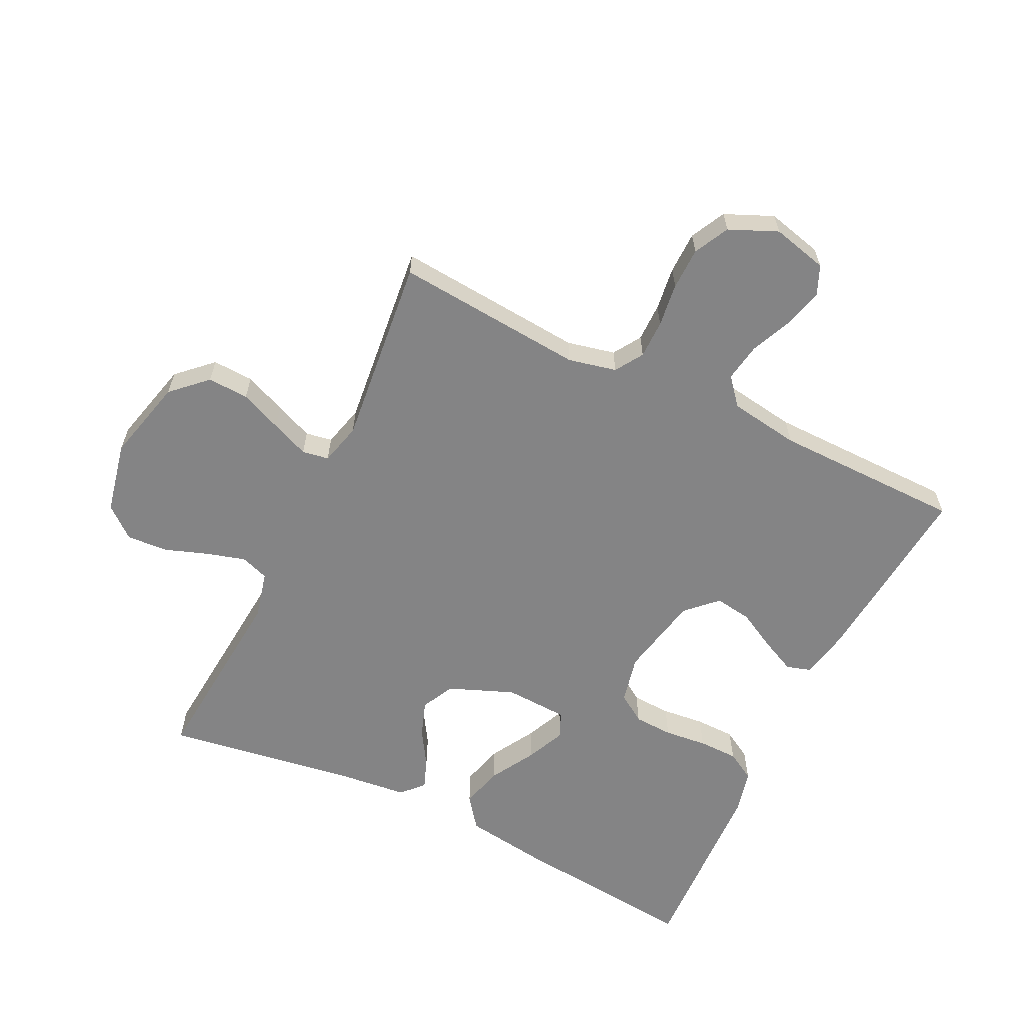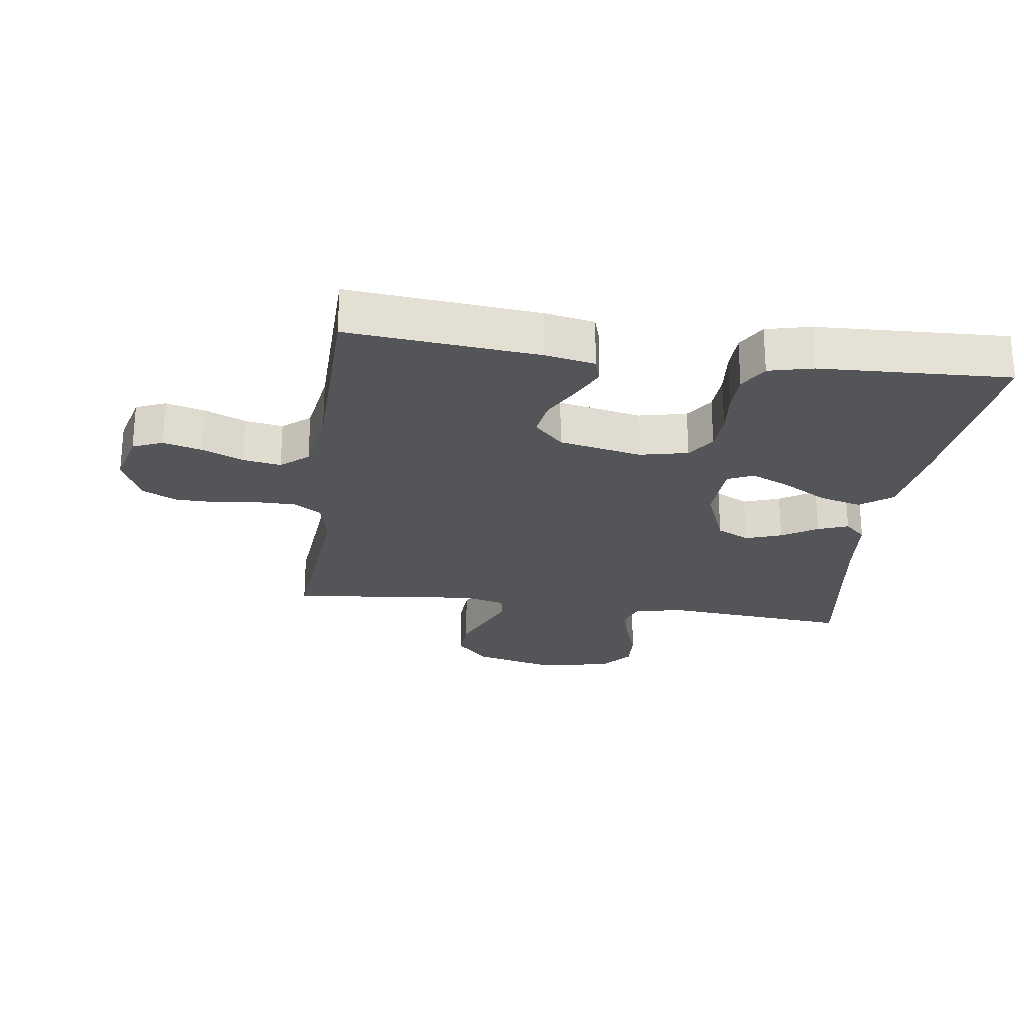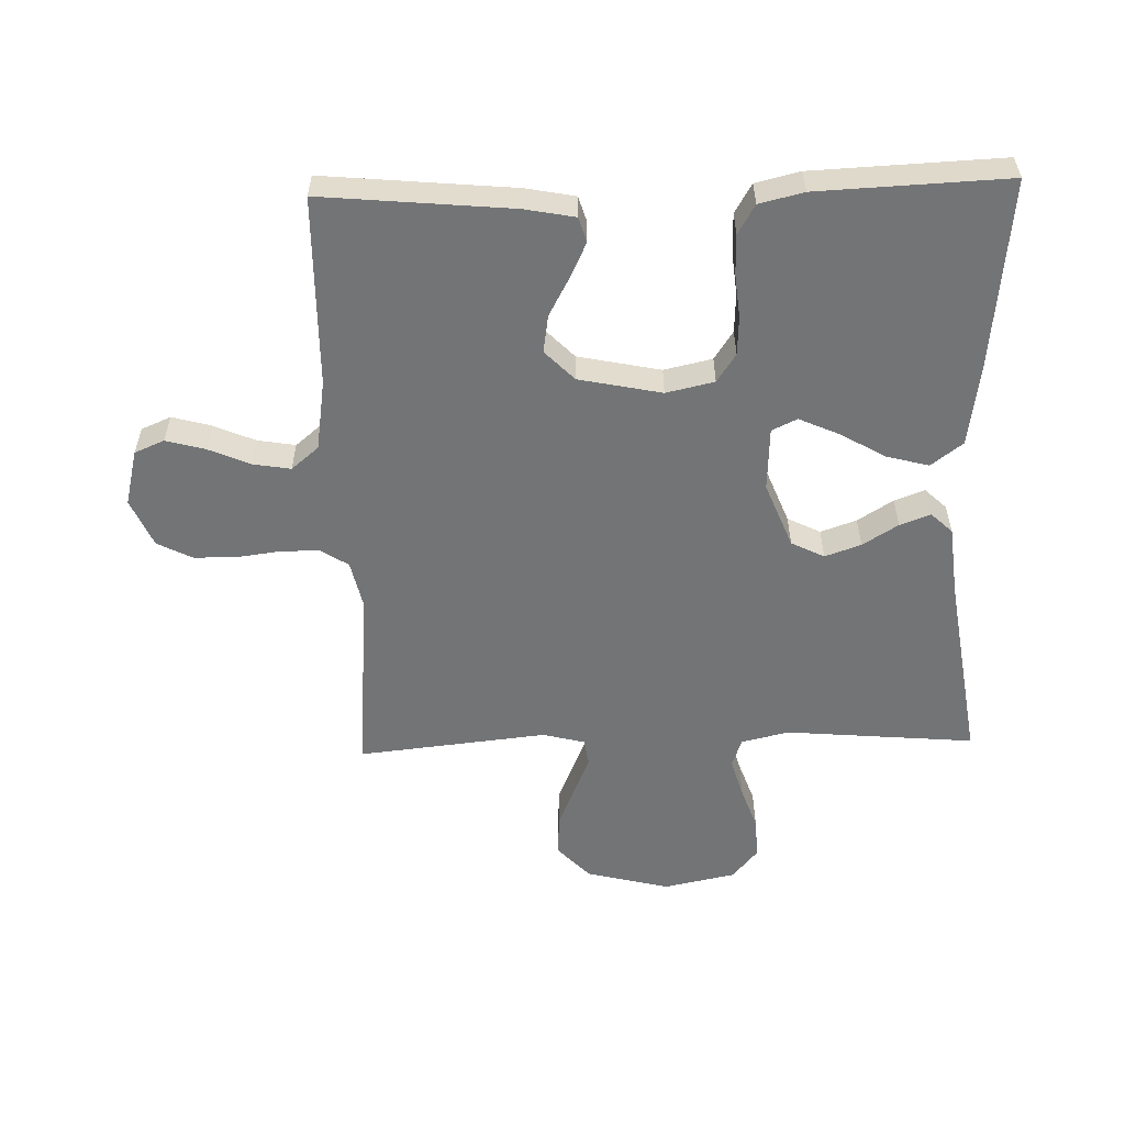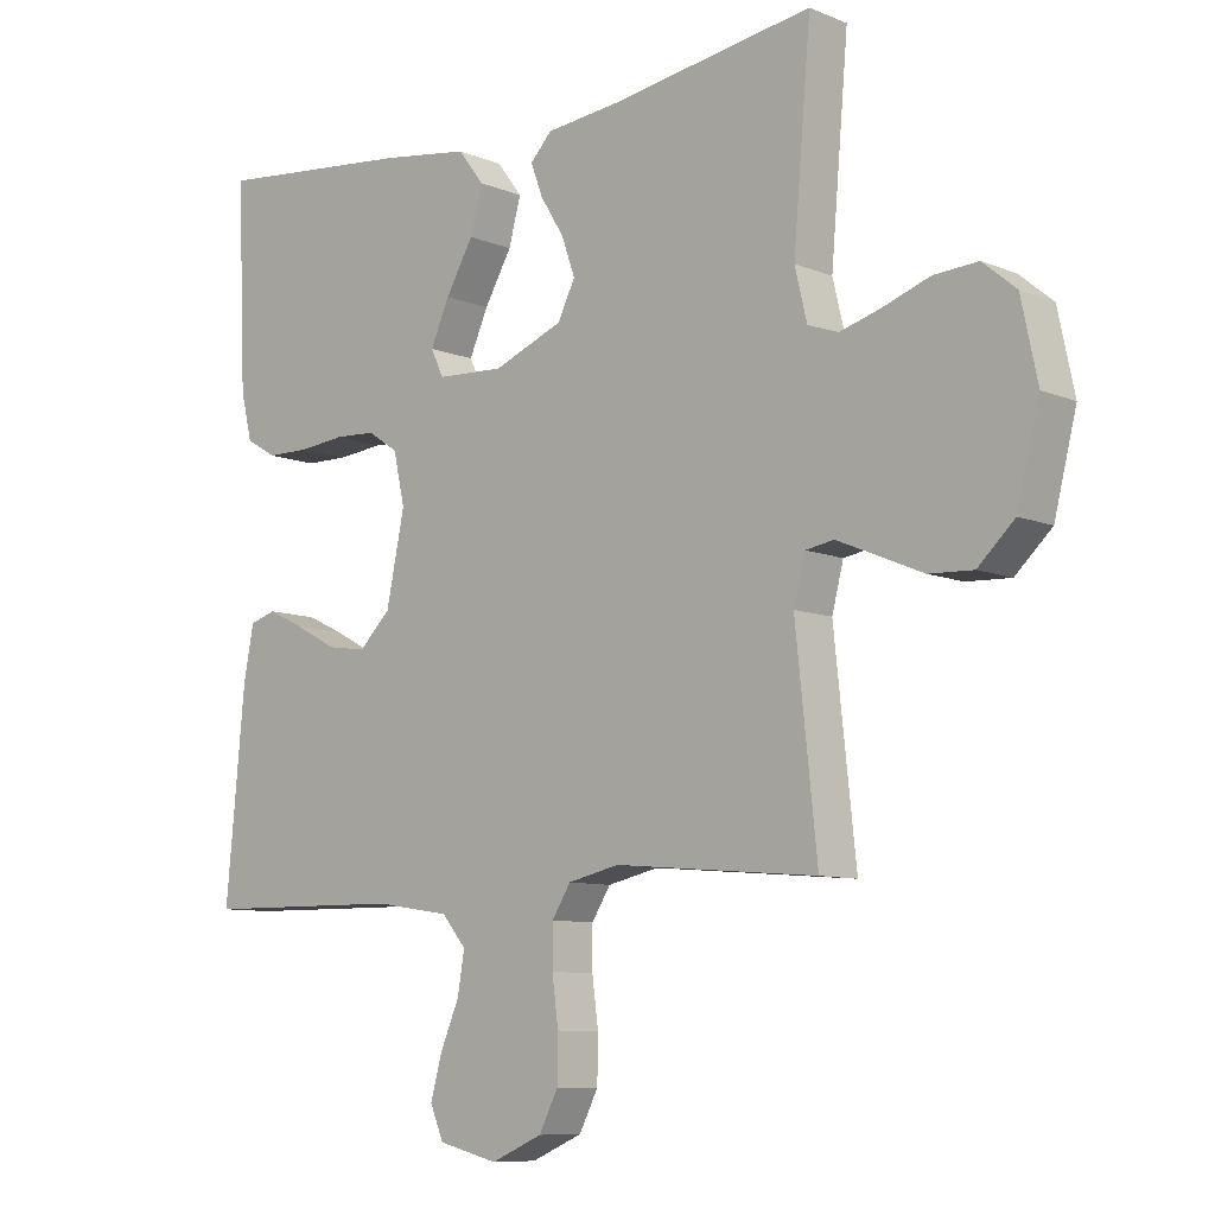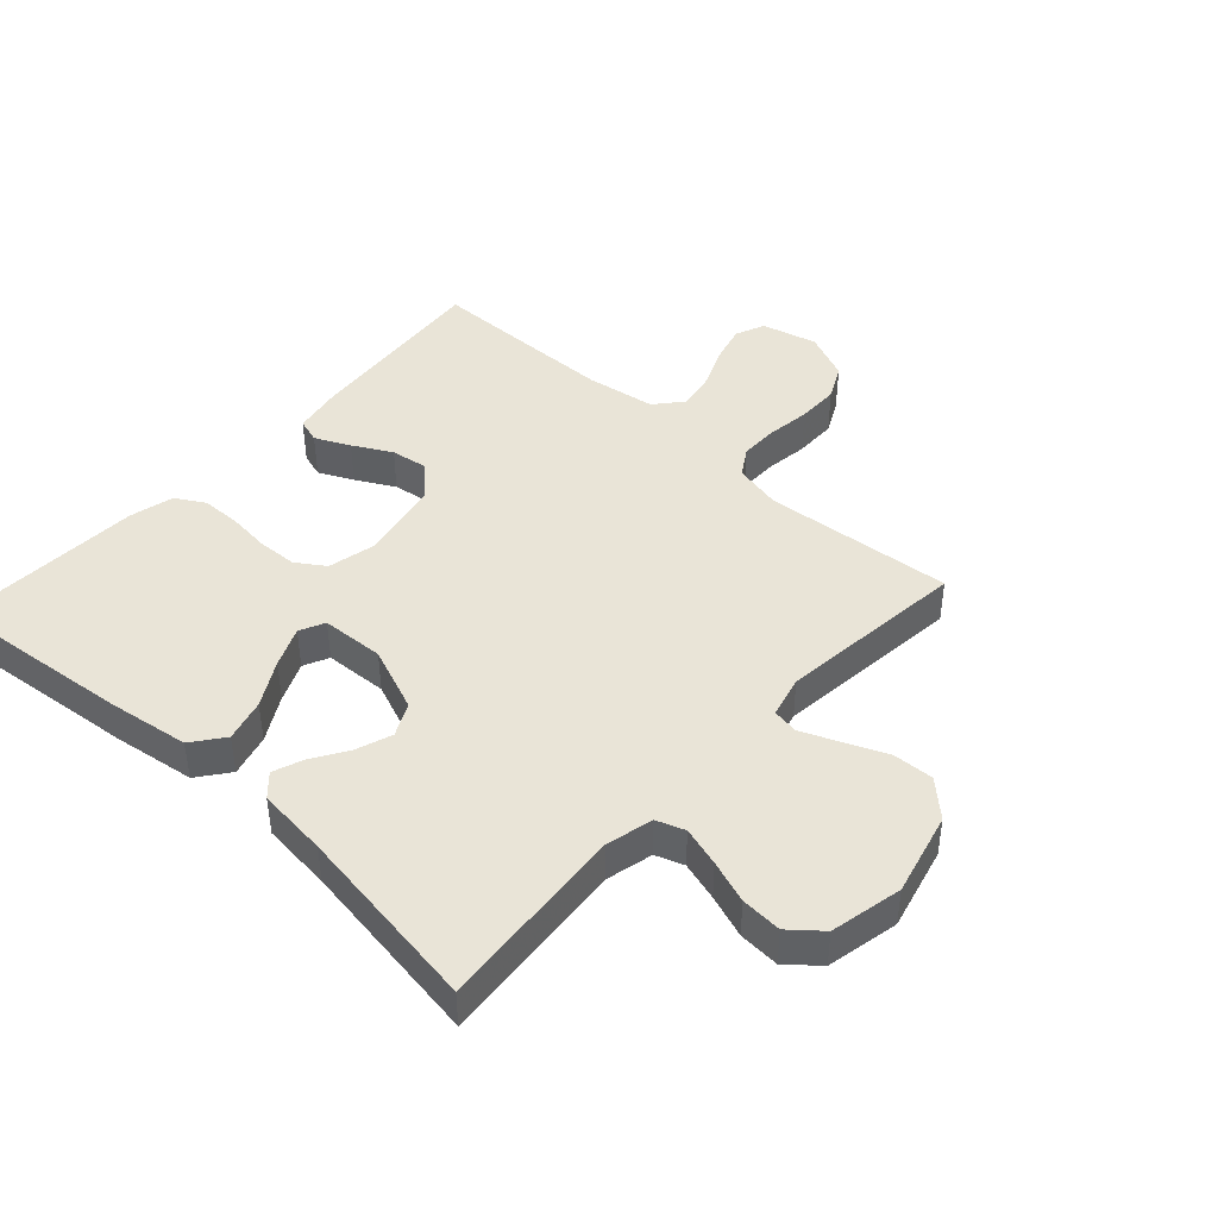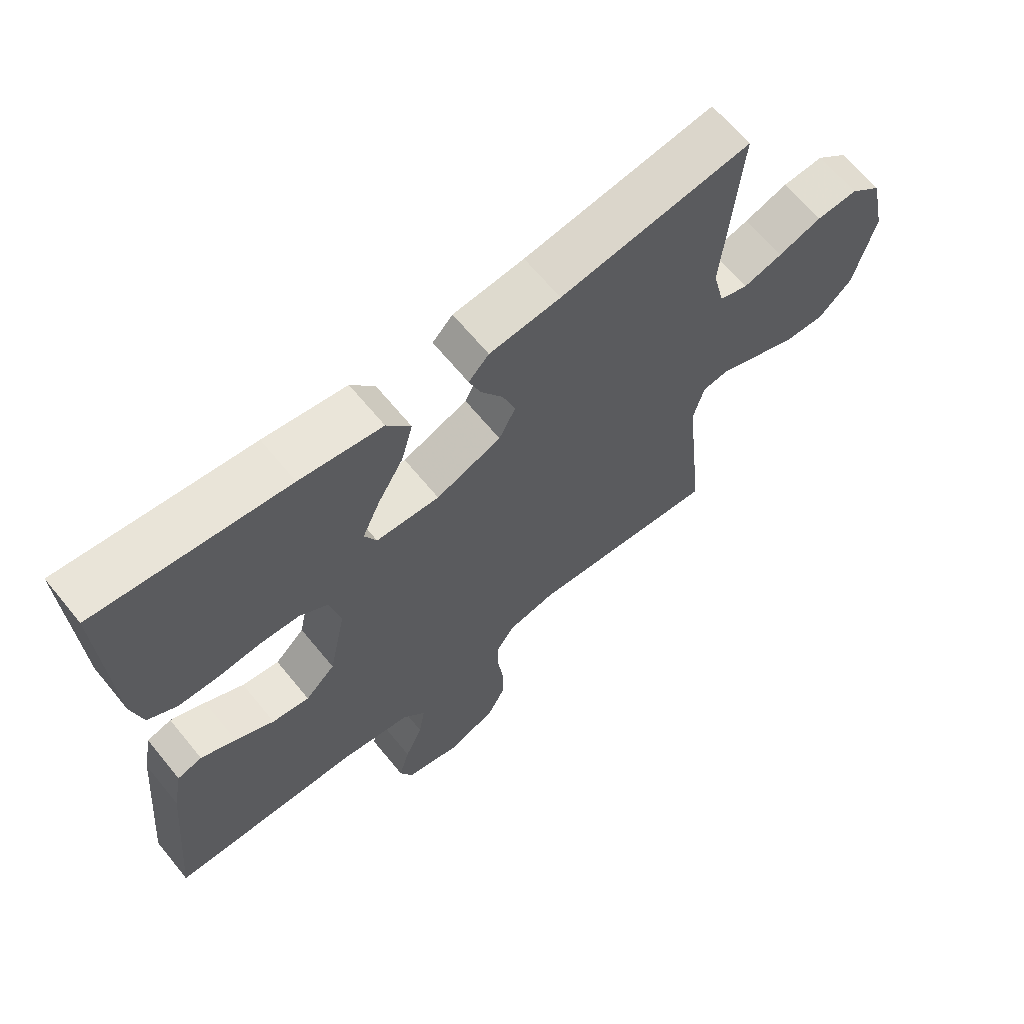
<metadata>
{"format":"obj","ext":"obj","renderer":"f3d","projection":"perspective","resolution":1024,"background":"white","views":[{"elev":-61.5,"azim":154.1,"up":"+Y"},{"elev":-24.5,"azim":-97.9,"up":"+Y"},{"elev":-56.1,"azim":-88.4,"up":"+Y"},{"elev":-8.9,"azim":42.4,"up":"+Z"},{"elev":43.5,"azim":42.4,"up":"+Y"},{"elev":65.3,"azim":-39.3,"up":"+Z"}]}
</metadata>
<code>
v 0.5 0.07 0.5
v 0.474 0.07 0.2
v 0.492 0.07 0.125
v 0.537 0.07 0.109
v 0.599 0.07 0.127
v 0.667 0.07 0.151
v 0.732 0.07 0.155
v 0.781 0.07 0.114
v 0.805 0.07 0
v 0.772 0.07 -0.132
v 0.718 0.07 -0.183
v 0.653 0.07 -0.18
v 0.587 0.07 -0.152
v 0.527 0.07 -0.127
v 0.485 0.07 -0.134
v 0.468 0.07 -0.2
v 0.5 0.07 -0.5
v 0.2 0.07 -0.474
v 0.124 0.07 -0.491
v 0.096 0.07 -0.535
v 0.096 0.07 -0.596
v 0.105 0.07 -0.665
v 0.104 0.07 -0.732
v 0.076 0.07 -0.787
v 0 0.07 -0.82
v -0.088 0.07 -0.798
v -0.108 0.07 -0.751
v -0.091 0.07 -0.689
v -0.063 0.07 -0.624
v -0.053 0.07 -0.564
v -0.089 0.07 -0.521
v -0.2 0.07 -0.504
v -0.5 0.07 -0.5
v -0.472 0.07 -0.2
v -0.457 0.07 -0.121
v -0.418 0.07 -0.109
v -0.363 0.07 -0.135
v -0.302 0.07 -0.168
v -0.243 0.07 -0.177
v -0.196 0.07 -0.131
v -0.169 0.07 0
v -0.186 0.07 0.076
v -0.231 0.07 0.106
v -0.293 0.07 0.109
v -0.361 0.07 0.102
v -0.424 0.07 0.103
v -0.47 0.07 0.13
v -0.487 0.07 0.2
v -0.5 0.07 0.5
v -0.2 0.07 0.469
v -0.07 0.07 0.45
v -0.032 0.07 0.4
v -0.05 0.07 0.333
v -0.091 0.07 0.262
v -0.119 0.07 0.199
v -0.1 0.07 0.159
v 0 0.07 0.154
v 0.103 0.07 0.195
v 0.129 0.07 0.247
v 0.109 0.07 0.304
v 0.074 0.07 0.36
v 0.056 0.07 0.408
v 0.088 0.07 0.442
v 0.2 0.07 0.454
v 0.5 0 0.5
v 0.474 0 0.2
v 0.492 0 0.125
v 0.537 0 0.109
v 0.599 0 0.127
v 0.667 0 0.151
v 0.732 0 0.155
v 0.781 0 0.114
v 0.805 0 0
v 0.772 0 -0.132
v 0.718 0 -0.183
v 0.653 0 -0.18
v 0.587 0 -0.152
v 0.527 0 -0.127
v 0.485 0 -0.134
v 0.468 0 -0.2
v 0.5 0 -0.5
v 0.2 0 -0.474
v 0.124 0 -0.491
v 0.096 0 -0.535
v 0.096 0 -0.596
v 0.105 0 -0.665
v 0.104 0 -0.732
v 0.076 0 -0.787
v 0 0 -0.82
v -0.088 0 -0.798
v -0.108 0 -0.751
v -0.091 0 -0.689
v -0.063 0 -0.624
v -0.053 0 -0.564
v -0.089 0 -0.521
v -0.2 0 -0.504
v -0.5 0 -0.5
v -0.472 0 -0.2
v -0.457 0 -0.121
v -0.418 0 -0.109
v -0.363 0 -0.135
v -0.302 0 -0.168
v -0.243 0 -0.177
v -0.196 0 -0.131
v -0.169 0 0
v -0.186 0 0.076
v -0.231 0 0.106
v -0.293 0 0.109
v -0.361 0 0.102
v -0.424 0 0.103
v -0.47 0 0.13
v -0.487 0 0.2
v -0.5 0 0.5
v -0.2 0 0.469
v -0.07 0 0.45
v -0.032 0 0.4
v -0.05 0 0.333
v -0.091 0 0.262
v -0.119 0 0.199
v -0.1 0 0.159
v 0 0 0.154
v 0.103 0 0.195
v 0.129 0 0.247
v 0.109 0 0.304
v 0.074 0 0.36
v 0.056 0 0.408
v 0.088 0 0.442
v 0.2 0 0.454
f 61 62 63 64
f 60 61 64 1
f 59 60 1 2
f 58 59 2 3
f 57 58 3 4
f 56 57 4
f 51 52 53 54
f 51 54 55
f 50 51 55
f 49 50 55
f 48 49 55 56
f 44 45 46 47
f 43 44 47 48
f 35 36 37 38
f 33 34 35 38
f 32 33 38 39
f 31 32 39 40
f 26 27 28 29
f 26 29 30
f 25 26 30
f 24 25 30
f 21 22 23 24
f 20 21 24 30
f 19 20 30 31
f 16 17 18
f 15 16 18 19
f 10 11 12 13
f 10 13 14
f 9 10 14
f 8 9 14 15
f 5 6 7 8
f 4 5 8 15
f 43 48 56
f 42 43 56 4
f 41 42 4 15
f 31 40 41
f 15 19 31 41
f 128 127 126 125
f 65 128 125 124
f 66 65 124 123
f 67 66 123 122
f 68 67 122 121
f 68 121 120
f 118 117 116 115
f 119 118 115
f 119 115 114
f 119 114 113
f 120 119 113 112
f 111 110 109 108
f 112 111 108 107
f 102 101 100 99
f 102 99 98 97
f 103 102 97 96
f 104 103 96 95
f 93 92 91 90
f 94 93 90
f 94 90 89
f 94 89 88
f 88 87 86 85
f 94 88 85 84
f 95 94 84 83
f 82 81 80
f 83 82 80 79
f 77 76 75 74
f 78 77 74
f 78 74 73
f 79 78 73 72
f 72 71 70 69
f 79 72 69 68
f 120 112 107
f 68 120 107 106
f 79 68 106 105
f 105 104 95
f 105 95 83 79
f 1 65 66 2
f 2 66 67 3
f 3 67 68 4
f 4 68 69 5
f 5 69 70 6
f 6 70 71 7
f 7 71 72 8
f 8 72 73 9
f 9 73 74 10
f 10 74 75 11
f 11 75 76 12
f 12 76 77 13
f 13 77 78 14
f 14 78 79 15
f 15 79 80 16
f 16 80 81 17
f 17 81 82 18
f 18 82 83 19
f 19 83 84 20
f 20 84 85 21
f 21 85 86 22
f 22 86 87 23
f 23 87 88 24
f 24 88 89 25
f 25 89 90 26
f 26 90 91 27
f 27 91 92 28
f 28 92 93 29
f 29 93 94 30
f 30 94 95 31
f 31 95 96 32
f 32 96 97 33
f 33 97 98 34
f 34 98 99 35
f 35 99 100 36
f 36 100 101 37
f 37 101 102 38
f 38 102 103 39
f 39 103 104 40
f 40 104 105 41
f 41 105 106 42
f 42 106 107 43
f 43 107 108 44
f 44 108 109 45
f 45 109 110 46
f 46 110 111 47
f 47 111 112 48
f 48 112 113 49
f 49 113 114 50
f 50 114 115 51
f 51 115 116 52
f 52 116 117 53
f 53 117 118 54
f 54 118 119 55
f 55 119 120 56
f 56 120 121 57
f 57 121 122 58
f 58 122 123 59
f 59 123 124 60
f 60 124 125 61
f 61 125 126 62
f 62 126 127 63
f 63 127 128 64
f 64 128 65 1

</code>
